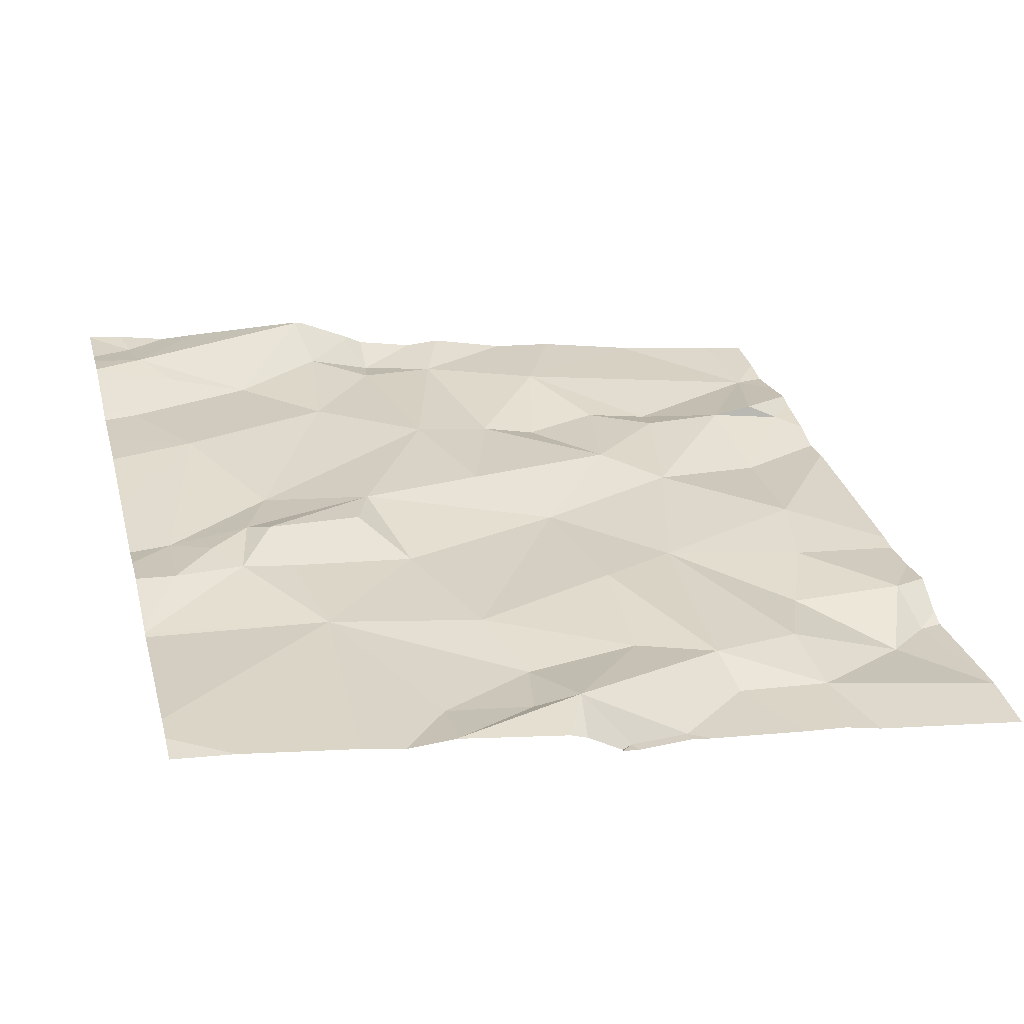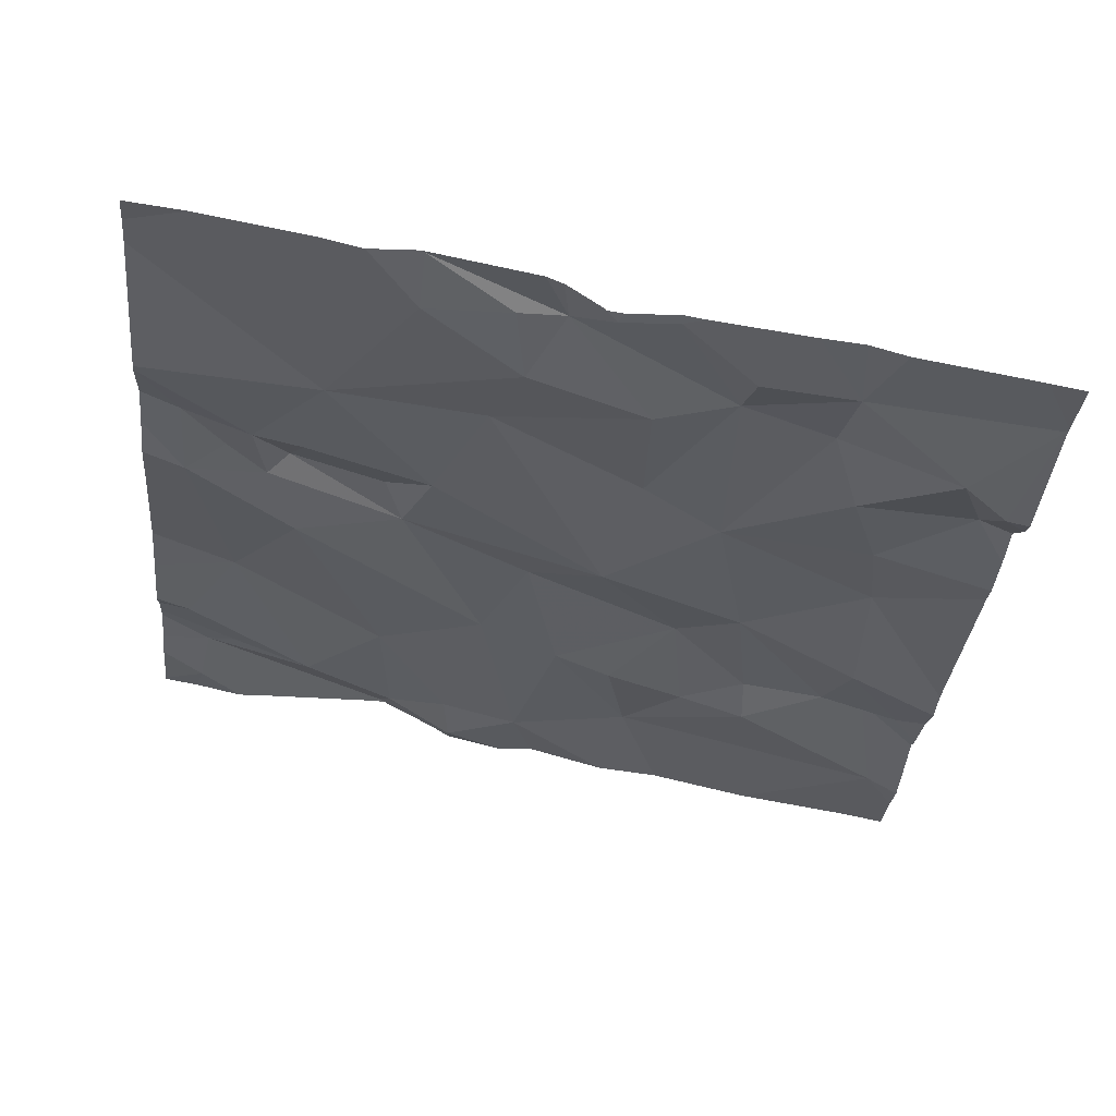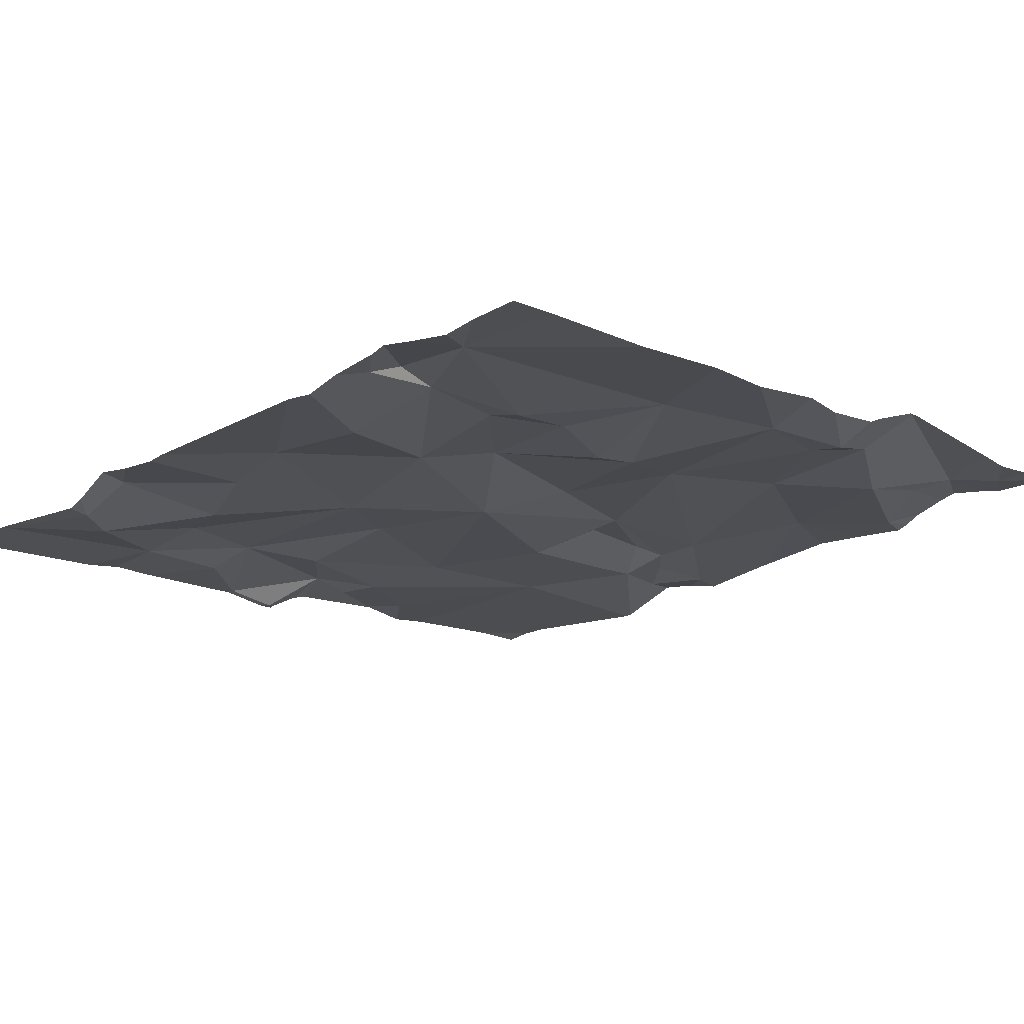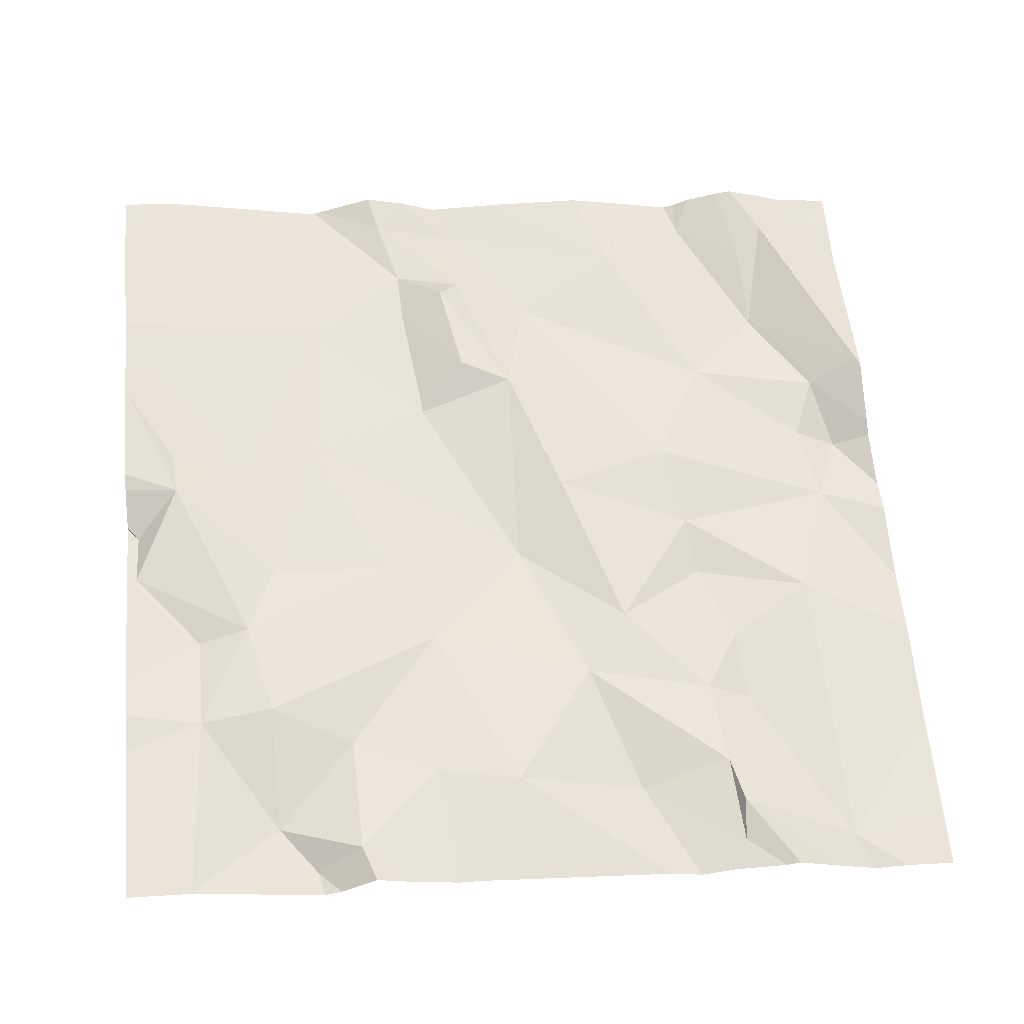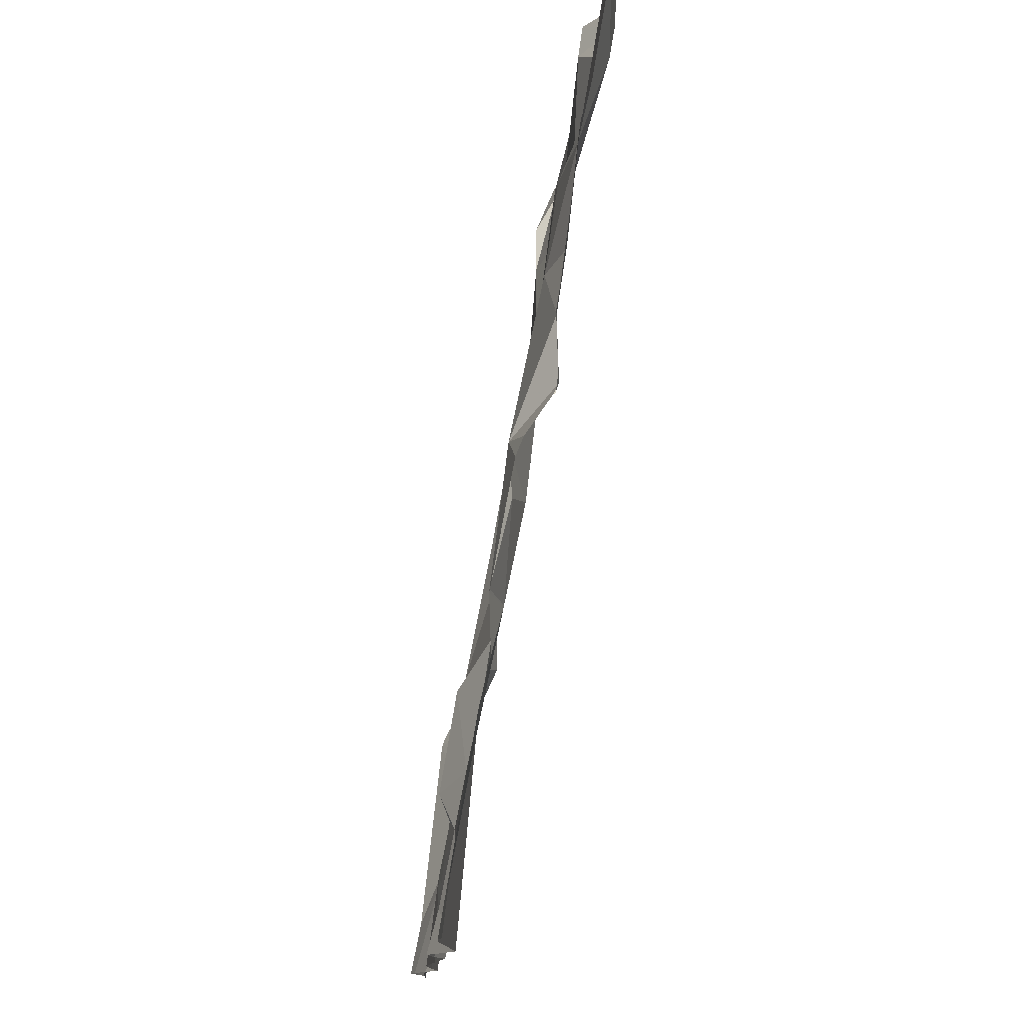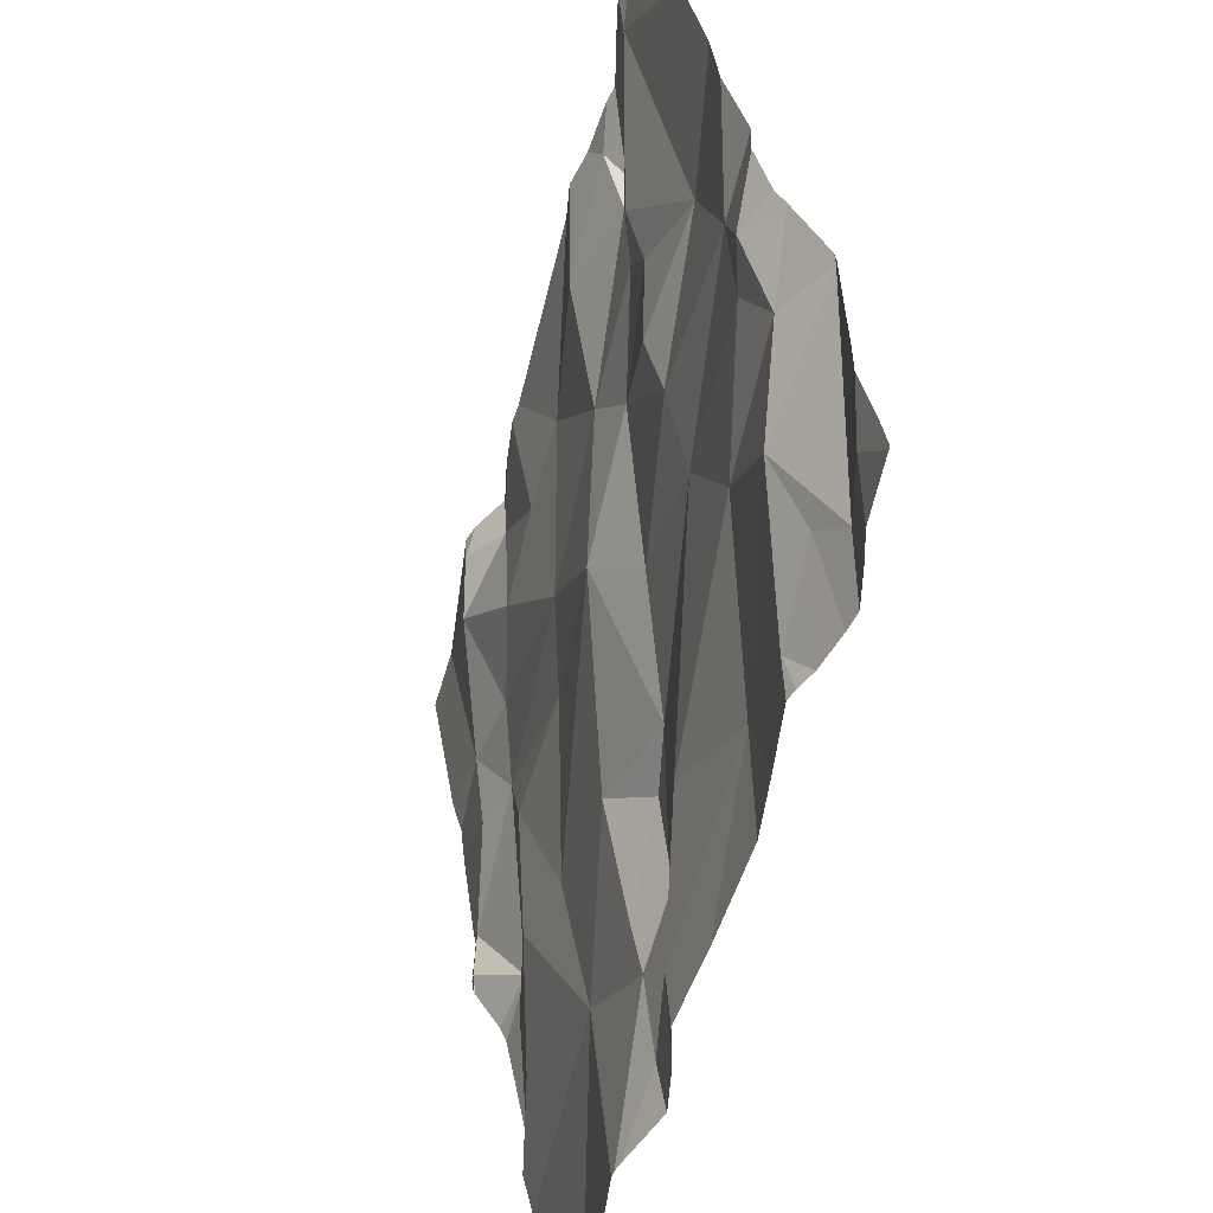
<metadata>
{"format":"obj","ext":"obj","renderer":"f3d","projection":"perspective","resolution":1024,"background":"white","views":[{"elev":36.3,"azim":75.6,"up":"+Z"},{"elev":-28.1,"azim":84.5,"up":"+Z"},{"elev":-27.0,"azim":-135.1,"up":"+Z"},{"elev":51.3,"azim":174.8,"up":"+Z"},{"elev":-12.7,"azim":82.9,"up":"+Y"},{"elev":-57.3,"azim":-108.5,"up":"+Y"}]}
</metadata>
<code>
v -94.68 231 500.1
v -94.64 231 500.1
v -94.63 231 500.1
v -94.44 231 500.2
v -94.31 231 500.2
v -94.26 230.9 500.2
v -94.46 231.1 500.1
v -94.5 231.2 500.1
v -94.6 231.2 500.1
v -94.51 231.3 500.1
v -94.47 231.4 500.1
v -94.46 231.3 500.1
v -93.77 231.4 500.1
v -93.77 230.9 500.2
v -94.61 231.5 500
v -94.59 230.8 500.2
v -94.51 230.6 500.2
v -94.59 230.7 500.2
v -94.47 231.2 500.1
v -93.77 231.5 500.1
v -94.48 231.5 500.1
v -94.37 231.4 500.1
v -93.77 231.3 500.2
v -93.77 231.1 500.2
v -93.77 231.1 500.2
v -94.22 231.4 500.1
v -94.32 231.3 500.1
v -94.48 231.5 500.1
v -94.37 231.2 500.1
v -94.71 230.9 500.1
v -94.72 230.9 500.2
v -94.62 230.7 500.2
v -94.19 230.6 500.2
v -94.67 231.5 500
v -94.41 230.7 500.2
v -94.54 231.5 500.1
v -94.52 231.5 500.1
v -93.77 231.2 500.2
v -94.68 230.6 500.2
v -94.39 231.5 500.1
v -94.14 231.5 500.1
v -94.16 231.5 500.1
v -94.25 231.1 500.1
v -94.65 230.9 500.2
v -94.28 230.8 500.2
v -93.77 230.9 500.2
v -94.5 230.9 500.2
v -94.43 230.6 500.2
v -93.85 231.2 500.2
v -93.78 231.1 500.2
v -93.91 231.2 500.2
v -94.1 230.6 500.2
v -94.12 230.7 500.2
v -94.42 231.5 500.1
v -94.51 230.6 500.2
v -94.18 230.6 500.2
v -93.77 230.9 500.2
v -93.95 231.1 500.2
v -93.83 231 500.2
v -93.94 231.3 500.1
v -94.13 231.2 500.1
v -93.85 231.3 500.1
v -93.94 231.5 500.1
v -94.13 231.4 500.1
v -94.03 231.5 500.1
v -93.84 231.5 500.1
v -94.65 230.6 500.2
v -94.37 230.6 500.2
v -94.03 231.4 500.1
v -93.98 231.5 500.1
v -94.63 230.6 500.2
v -94.46 231.5 500.1
v -94.58 231.5 500.1
v -94.59 230.6 500.2
v -94.13 230.8 500.2
v -94.01 230.8 500.2
v -94.26 230.6 500.2
v -94.18 230.8 500.2
v -94.2 230.7 500.2
v -94.2 230.9 500.2
v -94.16 230.7 500.2
v -94.08 231.1 500.2
v -93.78 231.1 500.2
v -94 231 500.2
v -93.91 231 500.2
v -94.53 230.6 500.2
v -93.84 230.9 500.2
v -93.83 231 500.2
v -94.14 230.9 500.2
v -94.72 231.5 500
v -94.72 231.4 500.1
v -94.72 231.1 500.1
v -94.72 231.1 500.1
v -94.72 231.2 500.1
v -94.72 230.9 500.2
v -94.72 230.9 500.1
v -94.72 230.9 500.2
v -94.72 231 500.1
v -94.72 231 500.1
v -94.63 231.5 500
v -94.09 231.5 500.1
v -94.72 231.2 500.1
v -94.72 230.7 500.2
v -94.72 230.7 500.2
v -94.72 230.6 500.2
v -93.77 230.7 500.3
v -94.05 231.5 500.1
v -93.77 231.3 500.1
v -93.77 231 500.2
v -93.77 231.1 500.2
v -93.77 231.1 500.2
v -93.77 230.8 500.2
v -93.77 230.8 500.2
v -93.77 231 500.2
v -93.77 230.9 500.2
v -94.5 230.6 500.2
v -93.77 230.6 500.3
v -94.57 230.6 500.2
v -94.02 230.6 500.2
v -94.02 230.6 500.2
v -94.14 230.6 500.2
v -94.09 230.6 500.3
v -93.8 230.6 500.3
v -94.01 230.6 500.2
v -93.83 230.6 500.3
v -94.72 230.6 500.2
v -94.72 230.6 500.2
v -94.01 231.5 500.1
v -93.83 231.5 500.1
v -93.99 231.5 500.1
v -93.84 231.5 500.1
v -93.84 231.5 500.1
v -93.84 231.5 500.1
v -93.84 231.5 500.1
v -94.72 231.5 500
v -93.77 231.5 500.1
f 2 1 3
f 5 4 6
f 4 7 2
f 9 8 10
f 11 10 12
f 17 16 18
f 19 8 9
f 21 22 54
f 121 33 56
f 26 22 27
f 21 28 11
f 11 22 21
f 11 28 15
f 108 62 23
f 15 9 10
f 10 8 12
f 8 19 29
f 120 52 122
f 11 15 10
f 95 30 96
f 9 2 7
f 130 70 66
f 73 28 36
f 36 21 37
f 29 27 12
f 96 1 98
f 16 31 32
f 33 35 77
f 129 66 20
f 22 11 27
f 43 5 6
f 54 26 40
f 94 9 102
f 39 32 103
f 32 39 67
f 128 70 130
f 31 44 30
f 4 5 7
f 44 3 1
f 1 30 44
f 27 29 43
f 4 45 6
f 9 7 19
f 8 29 12
f 29 19 7
f 9 15 91
f 11 12 27
f 48 17 116
f 4 2 3
f 25 83 111
f 1 2 93
f 32 31 97
f 107 65 70
f 43 29 5
f 45 4 47
f 86 18 118
f 47 16 35
f 17 35 16
f 45 47 35
f 44 31 16
f 16 47 44
f 44 47 3
f 18 32 74
f 18 16 32
f 33 45 35
f 5 29 7
f 47 4 3
f 50 49 51
f 119 52 120
f 119 53 52
f 51 58 59
f 51 60 61
f 61 27 43
f 60 62 63
f 64 65 101
f 63 62 66
f 118 18 74
f 64 26 61
f 69 61 60
f 27 61 26
f 70 65 63
f 20 62 13
f 70 63 66
f 107 70 128
f 130 66 132
f 41 64 101
f 101 65 107
f 49 50 38
f 62 60 51
f 76 75 53
f 79 78 6
f 78 80 6
f 52 81 33
f 50 51 59
f 51 49 62
f 51 82 58
f 78 75 80
f 24 83 25
f 81 53 79
f 85 84 76
f 117 106 123
f 84 85 58
f 69 63 65
f 116 17 55
f 59 83 50
f 83 59 109
f 64 69 65
f 61 82 51
f 76 53 119
f 87 57 88
f 69 60 63
f 69 64 61
f 53 75 78
f 43 82 61
f 82 84 58
f 43 84 82
f 76 87 85
f 89 75 76
f 123 76 125
f 45 79 6
f 59 88 57
f 59 85 88
f 43 89 84
f 87 76 112
f 114 57 115
f 62 49 23
f 6 80 89
f 89 43 6
f 75 89 80
f 33 81 79
f 79 45 33
f 84 89 76
f 74 32 71
f 88 85 87
f 40 26 42
f 46 87 113
f 78 79 53
f 53 81 52
f 42 26 64
f 59 58 85
f 42 64 41
f 52 33 121
f 71 32 67
f 48 35 17
f 23 49 38
f 90 15 34
f 91 15 90
f 129 20 136
f 92 2 94
f 93 2 92
f 13 62 108
f 37 21 72
f 94 2 9
f 95 31 30
f 68 35 48
f 20 66 62
f 96 30 1
f 97 31 95
f 98 1 99
f 38 50 24
f 24 50 83
f 99 1 93
f 67 39 126
f 126 105 127
f 36 28 21
f 102 9 91
f 14 57 46
f 103 32 97
f 104 39 103
f 46 57 87
f 105 39 104
f 55 17 86
f 109 59 114
f 110 83 109
f 86 17 18
f 111 83 110
f 112 76 106
f 34 15 100
f 113 87 112
f 56 33 77
f 77 35 68
f 114 59 57
f 115 57 14
f 72 21 54
f 54 22 26
f 122 52 121
f 123 106 76
f 124 76 119
f 73 15 28
f 125 76 124
f 126 39 105
f 100 15 73
f 131 66 133
f 132 66 131
f 133 66 134
f 134 66 129
f 135 90 34

</code>
